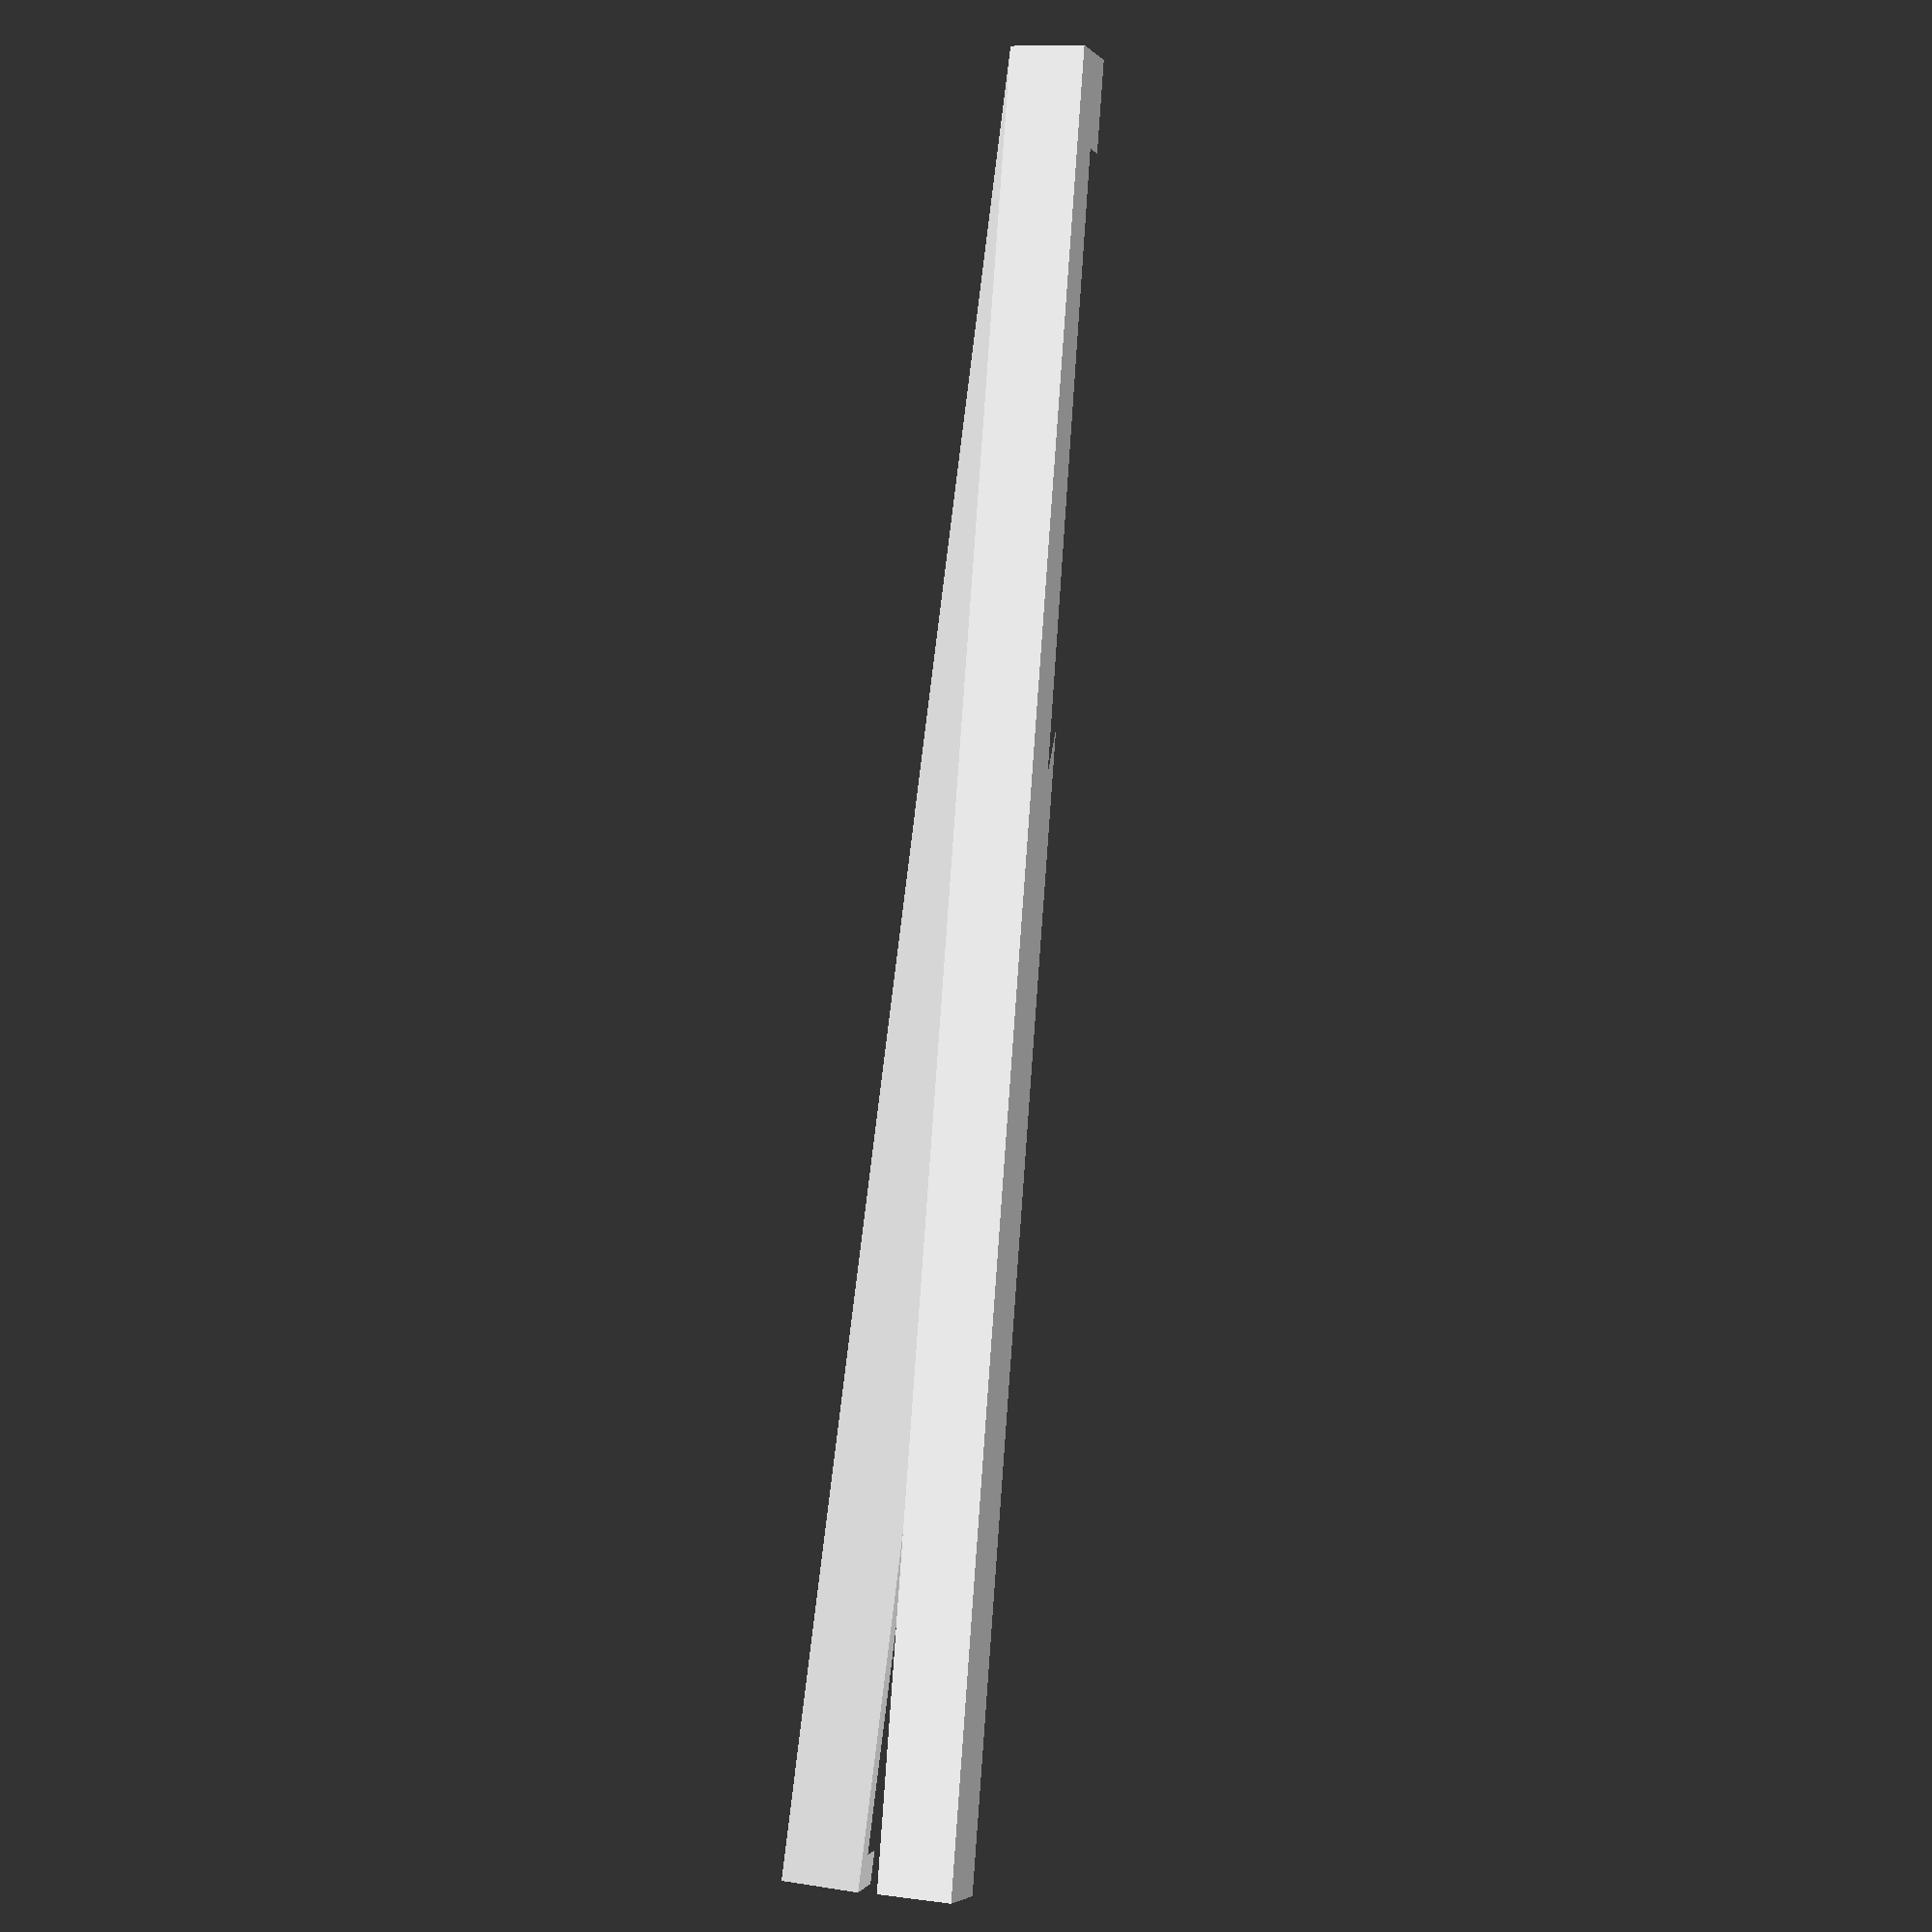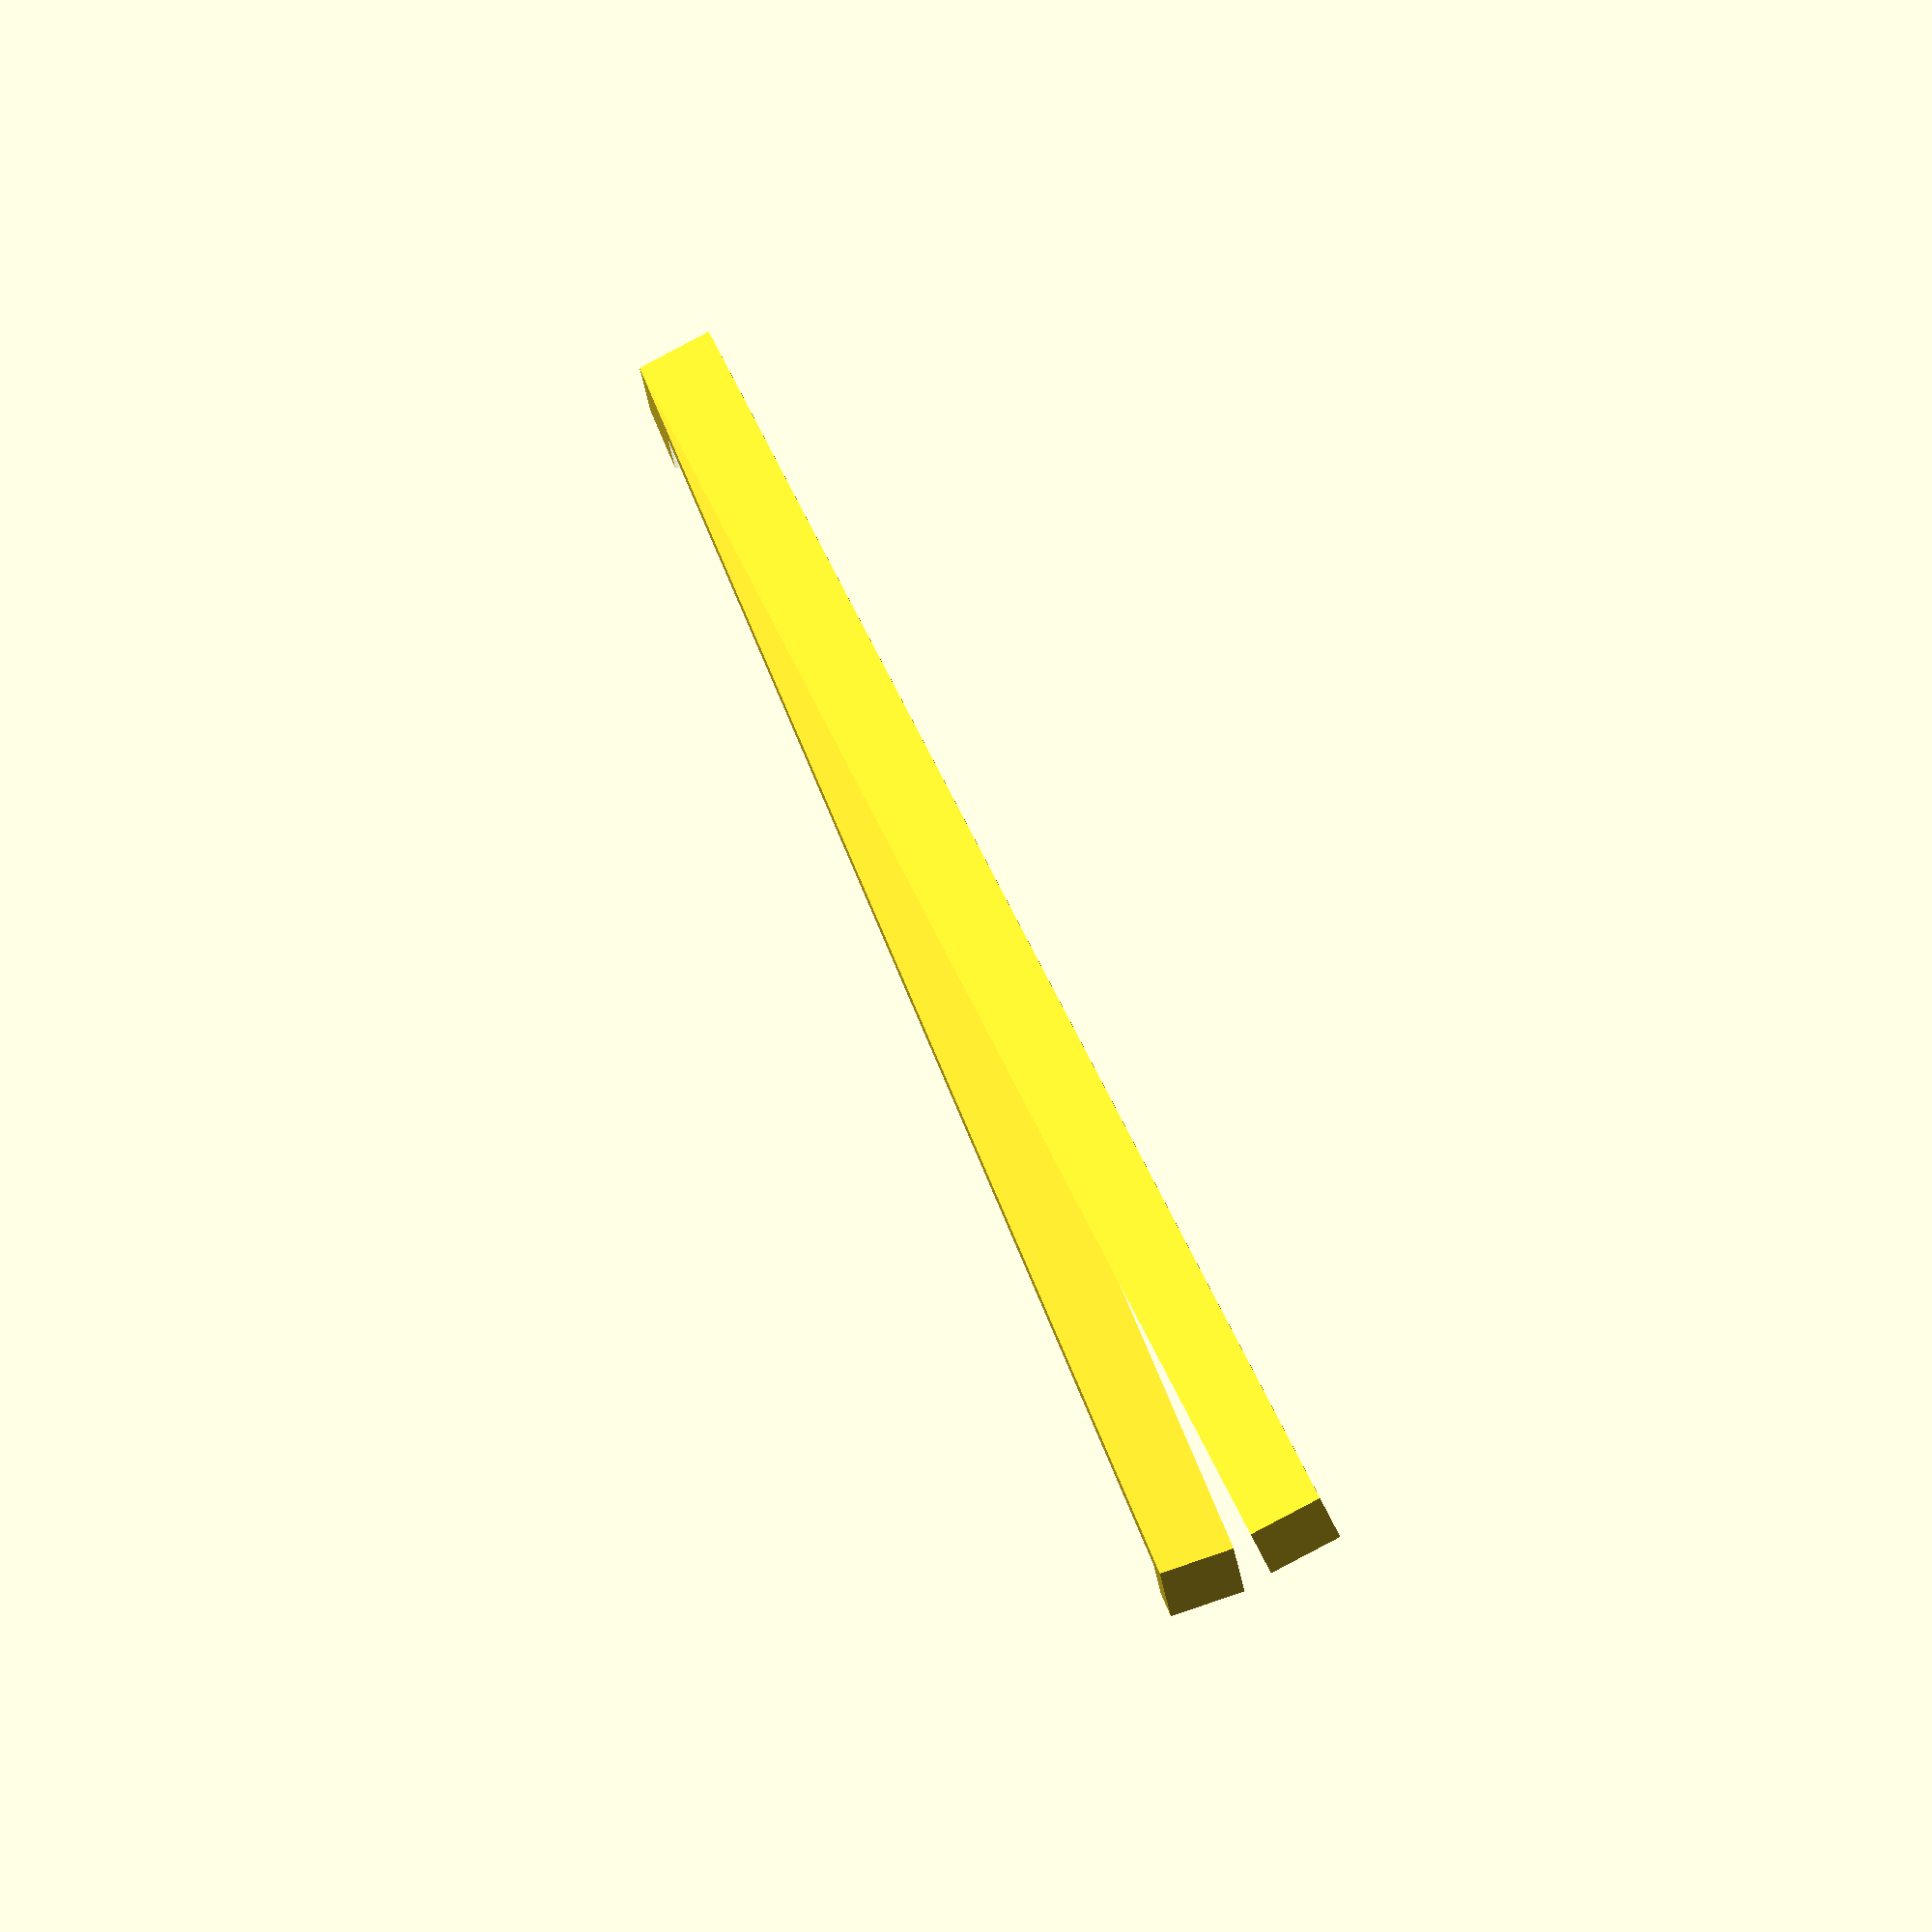
<openscad>
width=55;
bottomWidth=69.459;
height=110;
thick=4;
outerRadius=200;
cellRadius=200-thick-3;
innerRadius=158.366;

Height_ha = 114.17831;
Height_hb = 185.53975;
Height_hc = 114.17831;

leanAngle=90-72.08;
topAngle = 7.53 / 2;

module panels() {
    difference(){
        union(){
//            translate([0,0,0]) color("#DDDDDD20") sphere(r=outerRadius, $fn=180);
            
//            translate([0,0,0]) cylinder(r=outerRadius, h=2, $fn=360);
//            translate([0,0,Height_hc]) cylinder(r=innerRadius, h=2, $fn=360);            
//            translate([cellRadius, -width/2,5]) rotate([-leanAngle,0,90]) color("#40408020") cube([width, thick, height]);
            for(i = [0:17]){                
                rotate([0,0,i *20]) translate([cellRadius, -(width/2),5]) rotate([0,-leanAngle,0]) color("#40408020") cube([thick, width,  height]);
            }
        }
        union(){            
            // translate([0,0,0]) color("#dddddd20") sphere(r=outerRadius, $fn=180);

        }
    }
}

module bracket() {        
    difference() {
        union(){
            for(i = [0:0]){ 
                rotate([0,0,i*20])
                union(){
                    translate([innerRadius-8,-8, -5]) rotate([0,leanAngle,5]) cube([4, 5, height+8]);
                    translate([innerRadius-8,-8, -5]) rotate([0,leanAngle,-5]) cube([4, 5, height+8]);
                    
                }

            }
        }
        union(){
            for(i = [0:17]){ 
                rotate([0,0,(i*20)])
                rotate([0,0,90]) translate([innerRadius-6, -(width/2),0]) rotate([0,leanAngle,0]) color("#40408020") cube([thick, width,  height]);
            }
        }
    }
}

//panels();
bracket();

</openscad>
<views>
elev=109.4 azim=257.4 roll=170.1 proj=p view=solid
elev=155.1 azim=250.0 roll=192.4 proj=o view=solid
</views>
